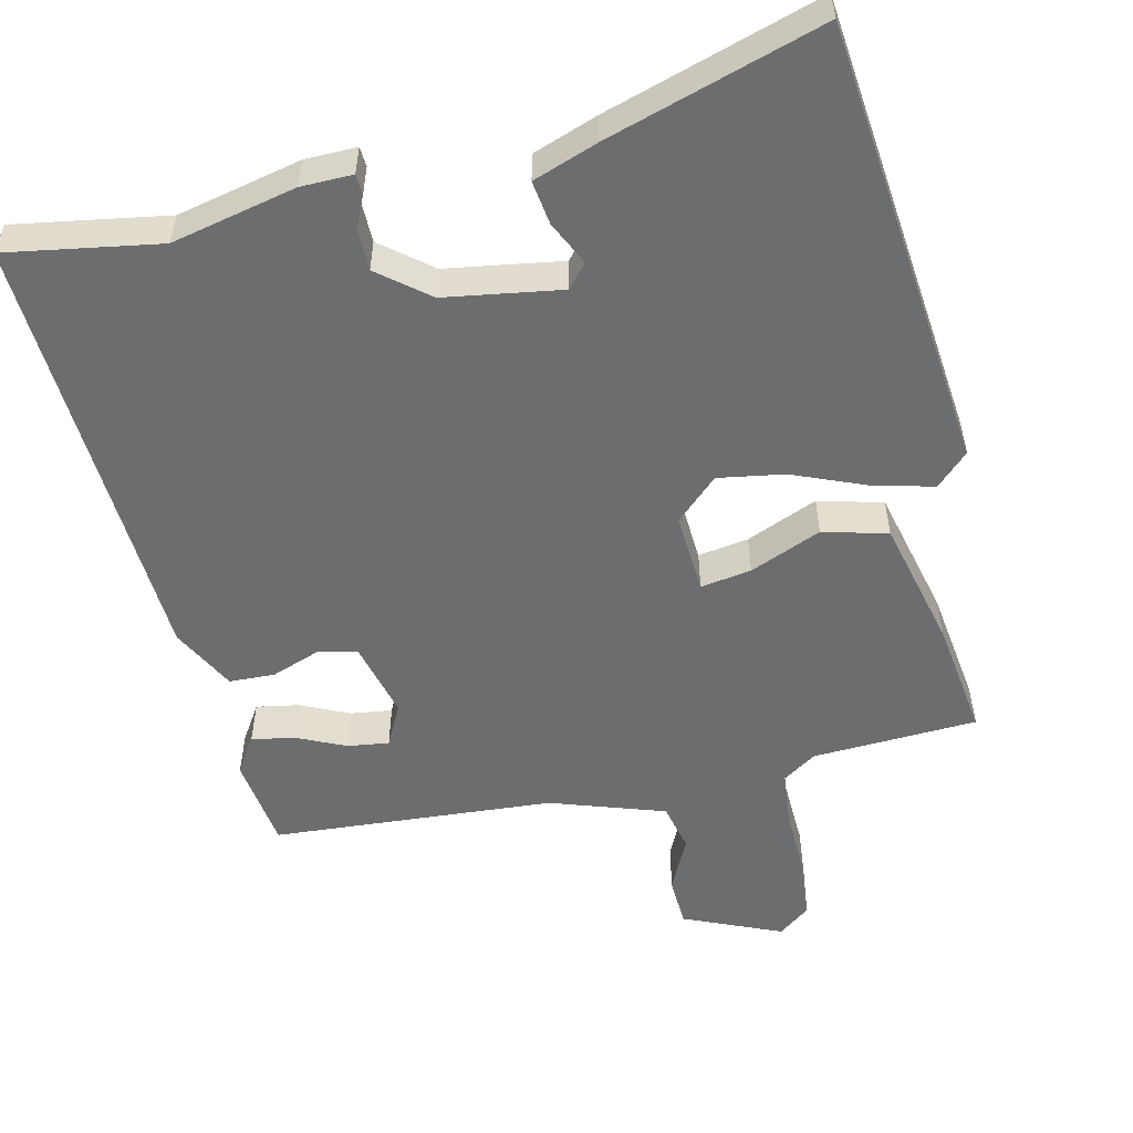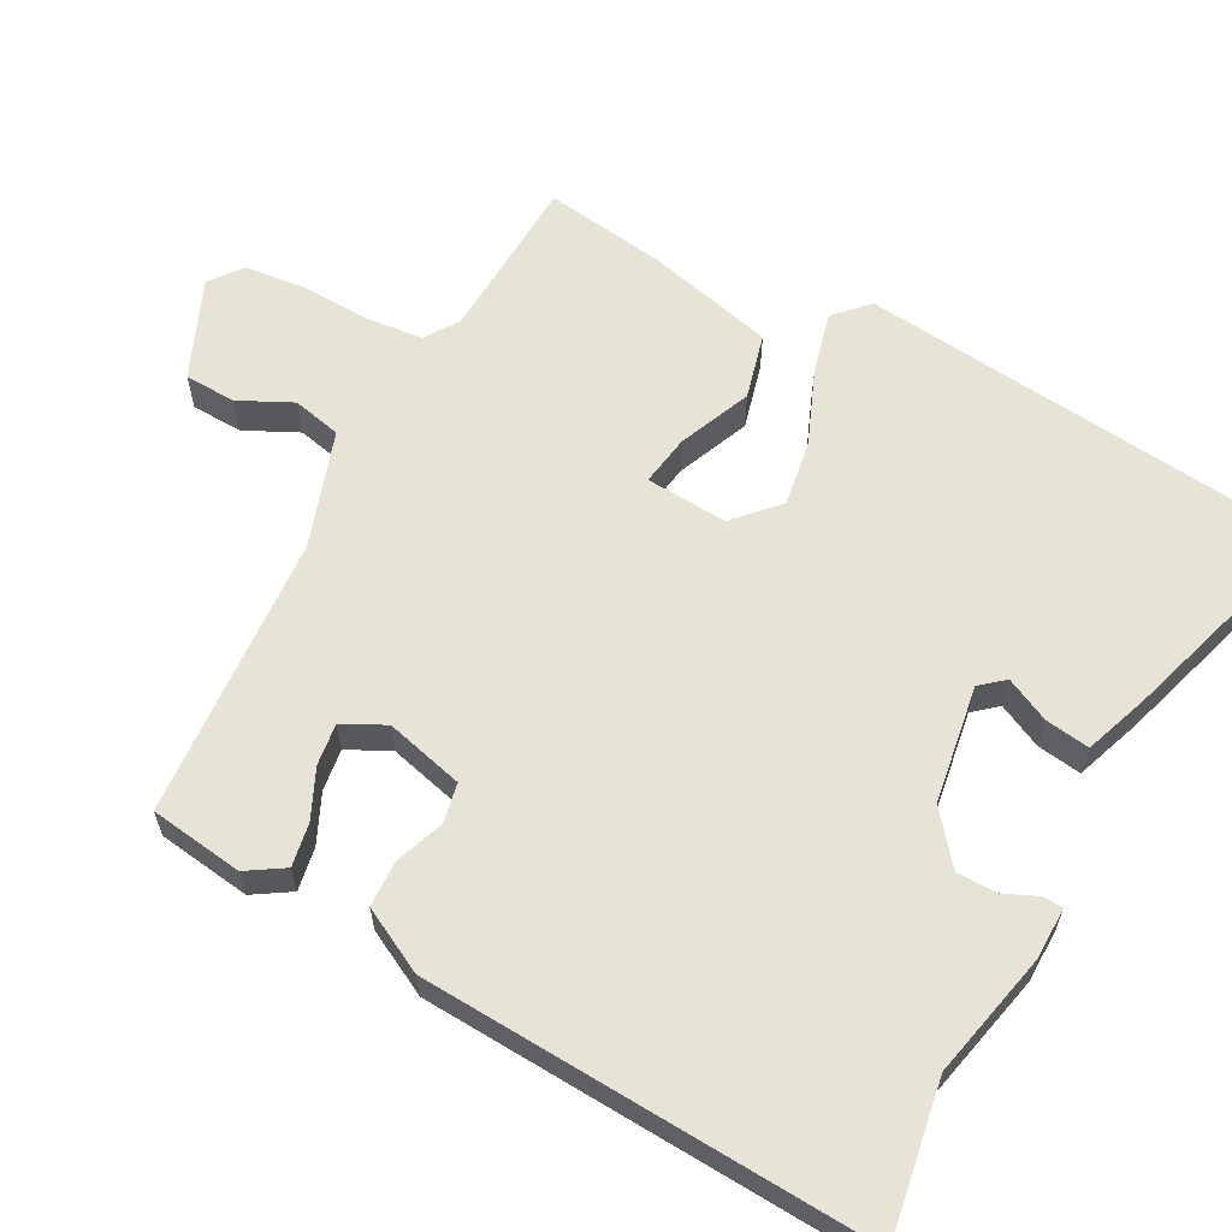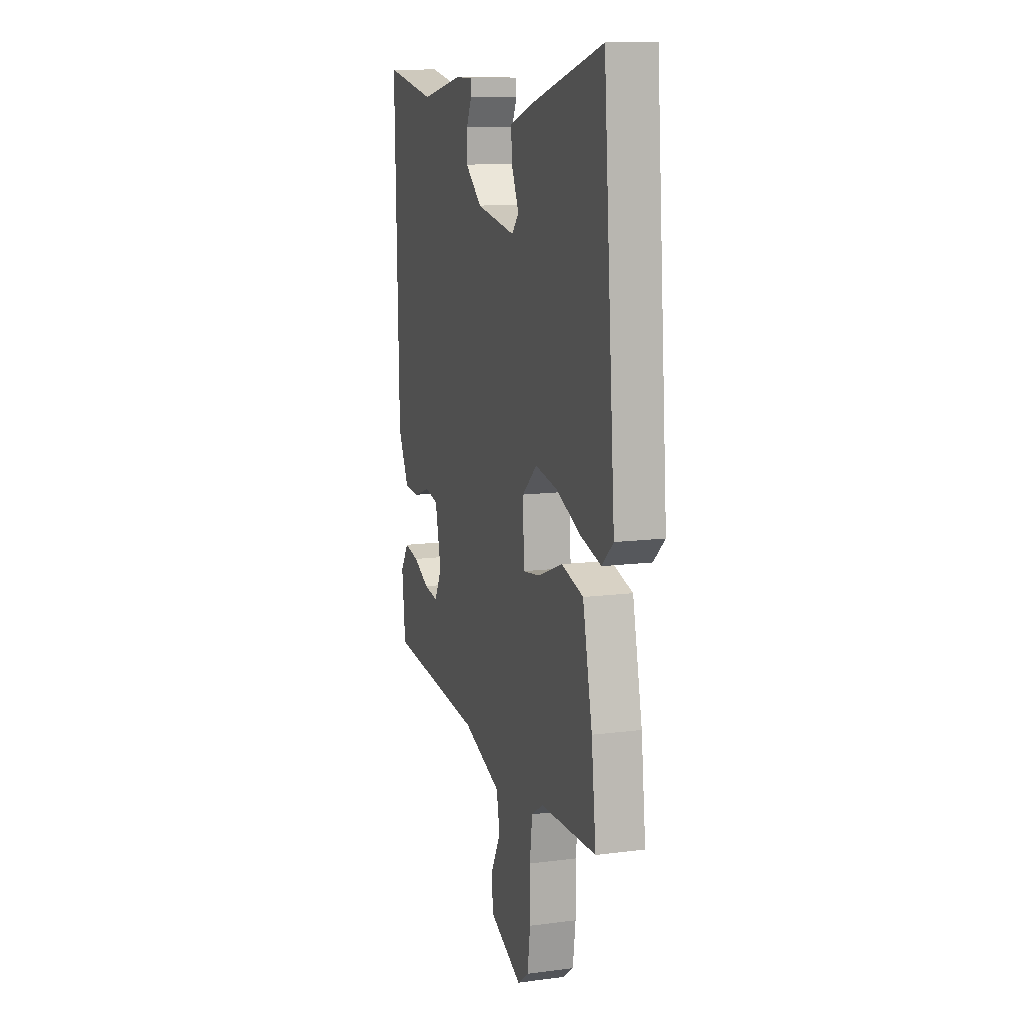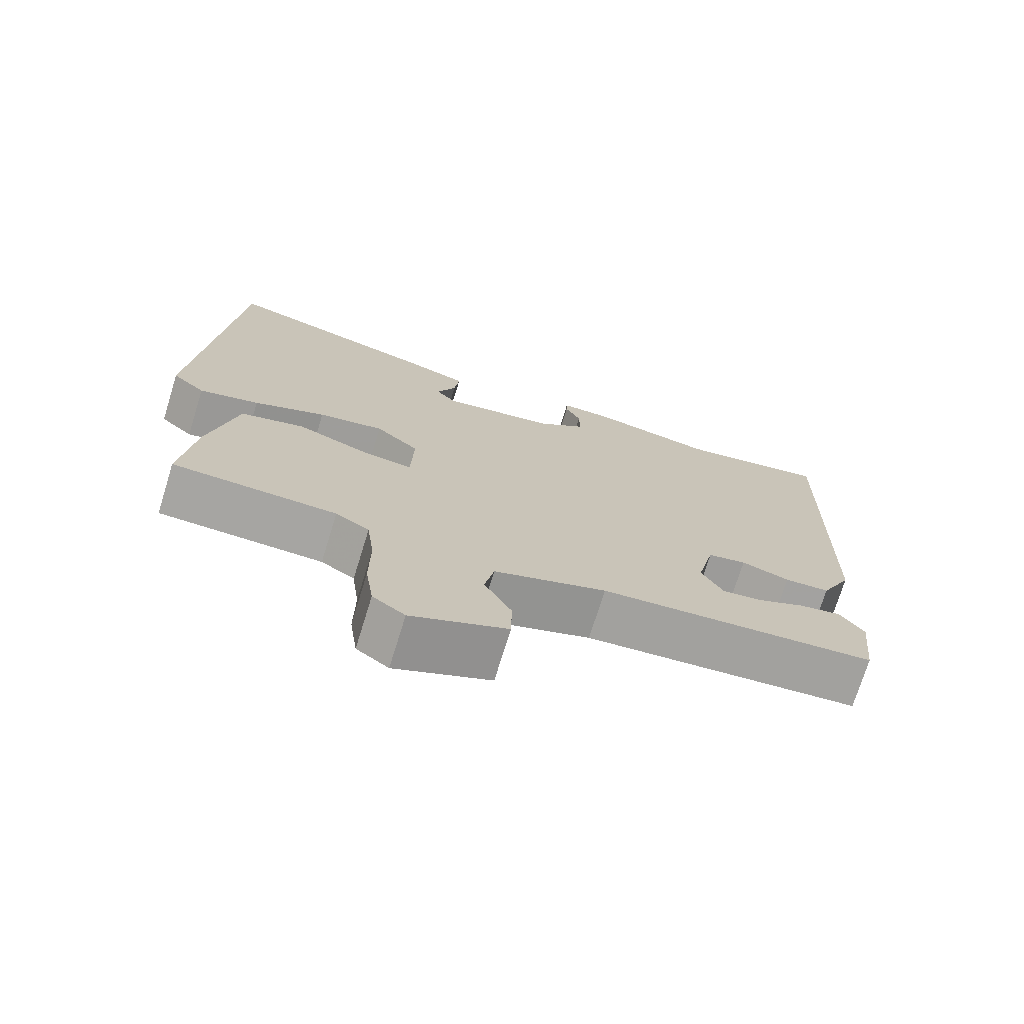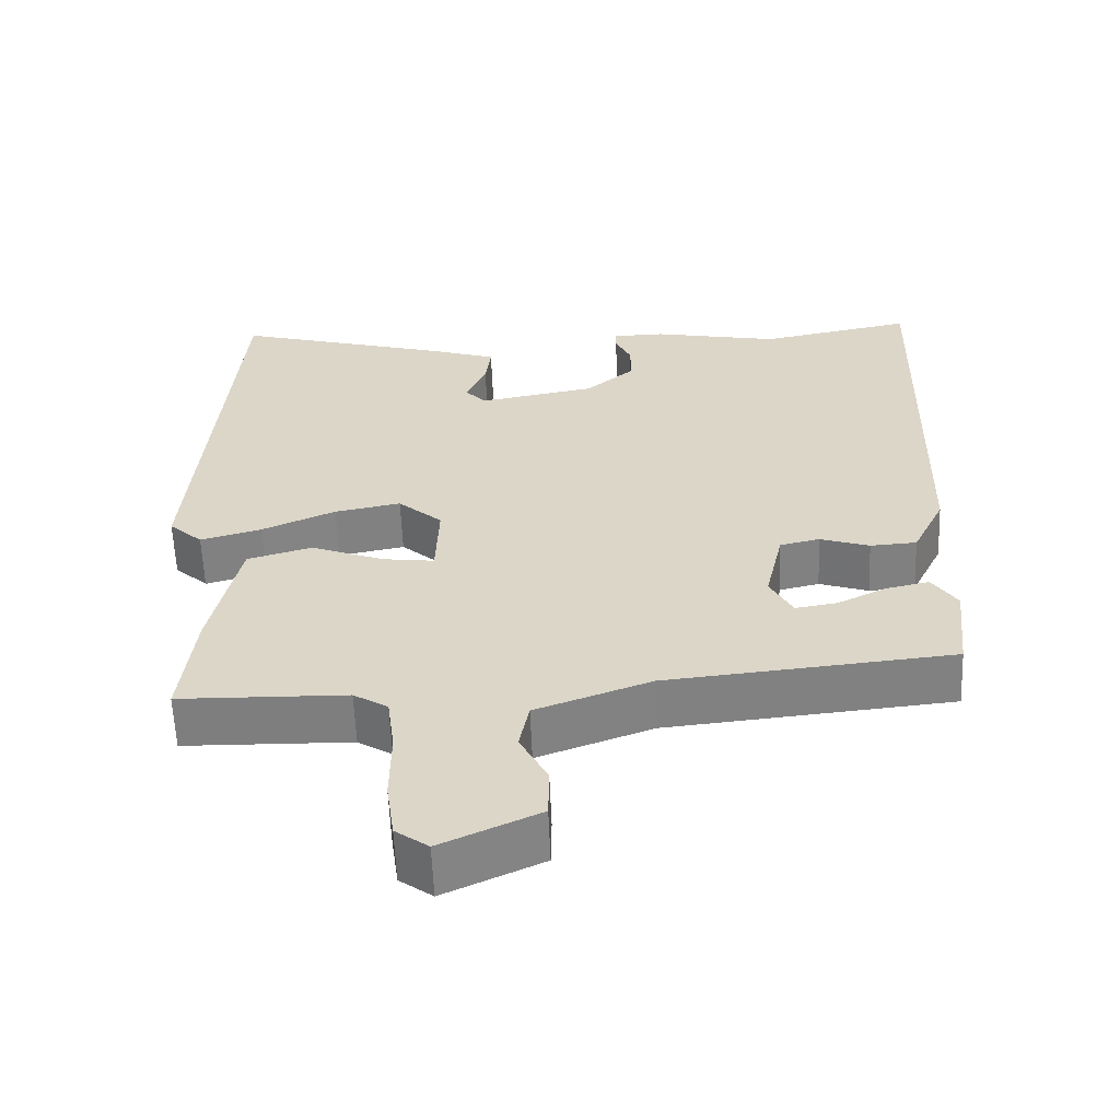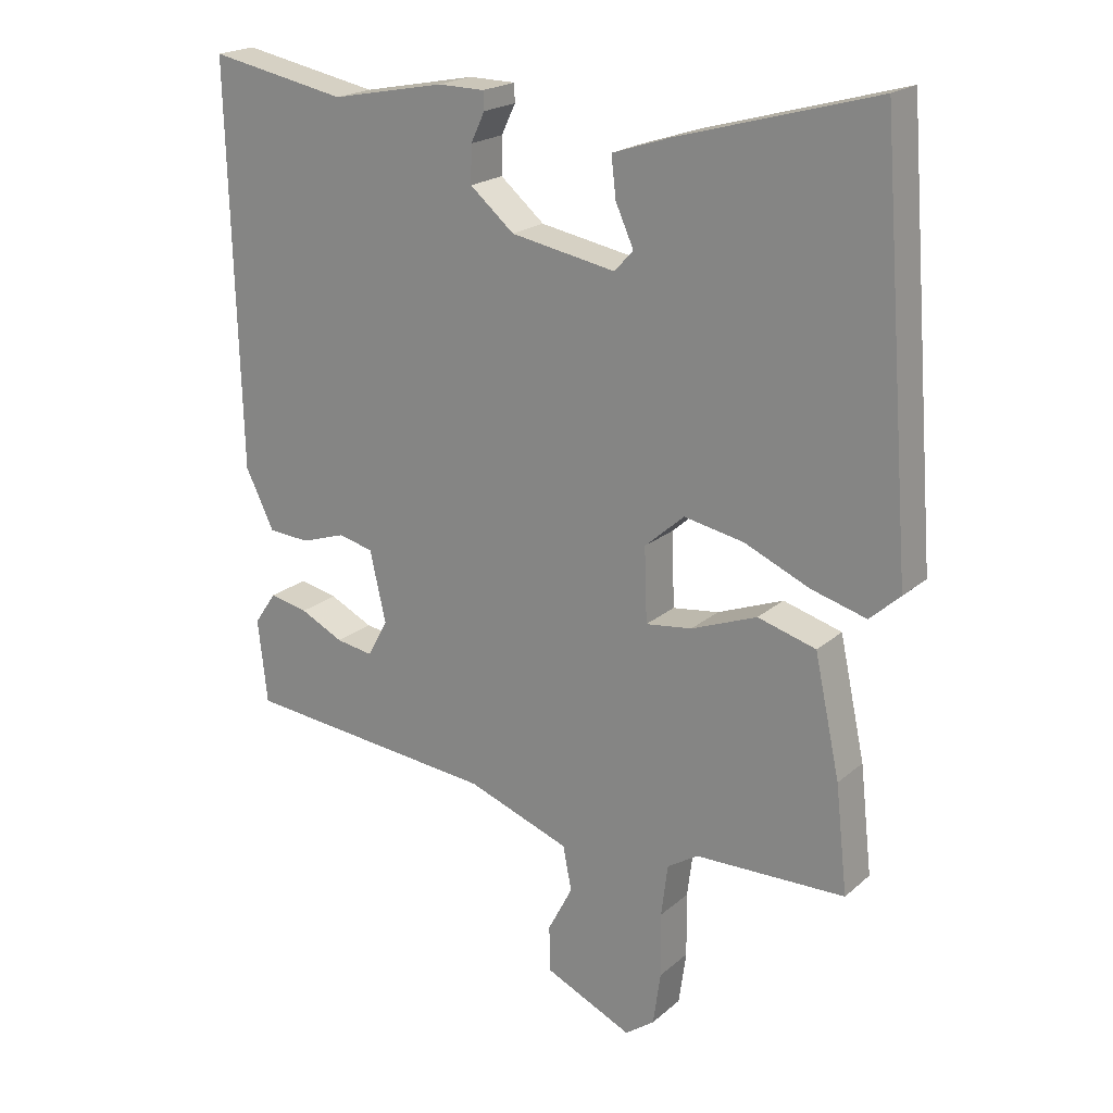
<metadata>
{"format":"obj","ext":"obj","renderer":"f3d","projection":"perspective","resolution":1024,"background":"white","views":[{"elev":-53.9,"azim":14.5,"up":"+Y"},{"elev":61.7,"azim":-60.2,"up":"+Y"},{"elev":11.7,"azim":72.5,"up":"+Z"},{"elev":-73.4,"azim":162.8,"up":"+Z"},{"elev":-59.7,"azim":-177.7,"up":"+Z"},{"elev":20.4,"azim":33.7,"up":"+Z"}]}
</metadata>
<code>
v -0.505 0.07 -0.457
v -0.519 0.07 -0.331
v -0.486 0.07 -0.282
v -0.428 0.07 -0.294
v -0.363 0.07 -0.326
v -0.307 0.07 -0.335
v -0.277 0.07 -0.279
v -0.301 0.07 -0.173
v -0.354 0.07 -0.161
v -0.42 0.07 -0.183
v -0.482 0.07 -0.179
v -0.525 0.07 -0.091
v -0.541 0.07 0.508
v -0.335 0.07 0.468
v -0.165 0.07 0.501
v -0.095 0.07 0.5
v -0.094 0.07 0.473
v -0.115 0.07 0.429
v -0.116 0.07 0.374
v -0.05 0.07 0.318
v 0.107 0.07 0.289
v 0.135 0.07 0.32
v 0.108 0.07 0.38
v 0.101 0.07 0.44
v 0.189 0.07 0.469
v 0.483 0.07 0.551
v 0.531 0.07 -0.063
v 0.486 0.07 -0.104
v 0.404 0.07 -0.081
v 0.306 0.07 -0.038
v 0.217 0.07 -0.021
v 0.158 0.07 -0.073
v 0.162 0.07 -0.183
v 0.231 0.07 -0.174
v 0.329 0.07 -0.136
v 0.416 0.07 -0.161
v 0.454 0.07 -0.338
v 0.472 0.07 -0.498
v 0.248 0.07 -0.503
v 0.202 0.07 -0.532
v 0.192 0.07 -0.61
v 0.193 0.07 -0.705
v 0.182 0.07 -0.784
v 0.138 0.07 -0.816
v 0.007 0.07 -0.756
v 0.006 0.07 -0.687
v 0.043 0.07 -0.616
v 0.03 0.07 -0.55
v -0.124 0.07 -0.494
v -0.505 0 -0.457
v -0.519 0 -0.331
v -0.486 0 -0.282
v -0.428 0 -0.294
v -0.363 0 -0.326
v -0.307 0 -0.335
v -0.277 0 -0.279
v -0.301 0 -0.173
v -0.354 0 -0.161
v -0.42 0 -0.183
v -0.482 0 -0.179
v -0.525 0 -0.091
v -0.541 0 0.508
v -0.335 0 0.468
v -0.165 0 0.501
v -0.095 0 0.5
v -0.094 0 0.473
v -0.115 0 0.429
v -0.116 0 0.374
v -0.05 0 0.318
v 0.107 0 0.289
v 0.135 0 0.32
v 0.108 0 0.38
v 0.101 0 0.44
v 0.189 0 0.469
v 0.483 0 0.551
v 0.531 0 -0.063
v 0.486 0 -0.104
v 0.404 0 -0.081
v 0.306 0 -0.038
v 0.217 0 -0.021
v 0.158 0 -0.073
v 0.162 0 -0.183
v 0.231 0 -0.174
v 0.329 0 -0.136
v 0.416 0 -0.161
v 0.454 0 -0.338
v 0.472 0 -0.498
v 0.248 0 -0.503
v 0.202 0 -0.532
v 0.192 0 -0.61
v 0.193 0 -0.705
v 0.182 0 -0.784
v 0.138 0 -0.816
v 0.007 0 -0.756
v 0.006 0 -0.687
v 0.043 0 -0.616
v 0.03 0 -0.55
v -0.124 0 -0.494
f 45 46 47
f 44 45 47
f 43 44 47
f 42 43 47
f 41 42 47
f 40 41 47 48
f 39 40 48 49
f 38 39 49
f 37 38 49
f 36 37 49
f 35 36 49
f 34 35 49
f 28 29 30
f 27 28 30
f 26 27 30
f 25 26 30
f 24 25 30
f 23 24 30
f 22 23 30
f 21 22 30 31
f 20 21 31 32
f 16 17 18
f 15 16 18
f 14 15 18
f 14 18 19
f 14 19 20
f 13 14 20
f 12 13 20
f 11 12 20
f 10 11 20
f 9 10 20
f 3 4 5
f 2 3 5
f 1 2 5
f 49 1 5
f 49 5 6
f 49 6 7
f 34 49 7
f 33 34 7
f 20 32 33
f 9 20 33
f 8 9 33
f 7 8 33
f 96 95 94
f 96 94 93
f 96 93 92
f 96 92 91
f 96 91 90
f 97 96 90 89
f 98 97 89 88
f 98 88 87
f 98 87 86
f 98 86 85
f 98 85 84
f 98 84 83
f 79 78 77
f 79 77 76
f 79 76 75
f 79 75 74
f 79 74 73
f 79 73 72
f 79 72 71
f 80 79 71 70
f 81 80 70 69
f 67 66 65
f 67 65 64
f 67 64 63
f 68 67 63
f 69 68 63
f 69 63 62
f 69 62 61
f 69 61 60
f 69 60 59
f 69 59 58
f 54 53 52
f 54 52 51
f 54 51 50
f 54 50 98
f 55 54 98
f 56 55 98
f 56 98 83
f 56 83 82
f 82 81 69
f 82 69 58
f 82 58 57
f 82 57 56
f 1 50 51 2
f 2 51 52 3
f 3 52 53 4
f 4 53 54 5
f 5 54 55 6
f 6 55 56 7
f 7 56 57 8
f 8 57 58 9
f 9 58 59 10
f 10 59 60 11
f 11 60 61 12
f 12 61 62 13
f 13 62 63 14
f 14 63 64 15
f 15 64 65 16
f 16 65 66 17
f 17 66 67 18
f 18 67 68 19
f 19 68 69 20
f 20 69 70 21
f 21 70 71 22
f 22 71 72 23
f 23 72 73 24
f 24 73 74 25
f 25 74 75 26
f 26 75 76 27
f 27 76 77 28
f 28 77 78 29
f 29 78 79 30
f 30 79 80 31
f 31 80 81 32
f 32 81 82 33
f 33 82 83 34
f 34 83 84 35
f 35 84 85 36
f 36 85 86 37
f 37 86 87 38
f 38 87 88 39
f 39 88 89 40
f 40 89 90 41
f 41 90 91 42
f 42 91 92 43
f 43 92 93 44
f 44 93 94 45
f 45 94 95 46
f 46 95 96 47
f 47 96 97 48
f 48 97 98 49
f 49 98 50 1

</code>
